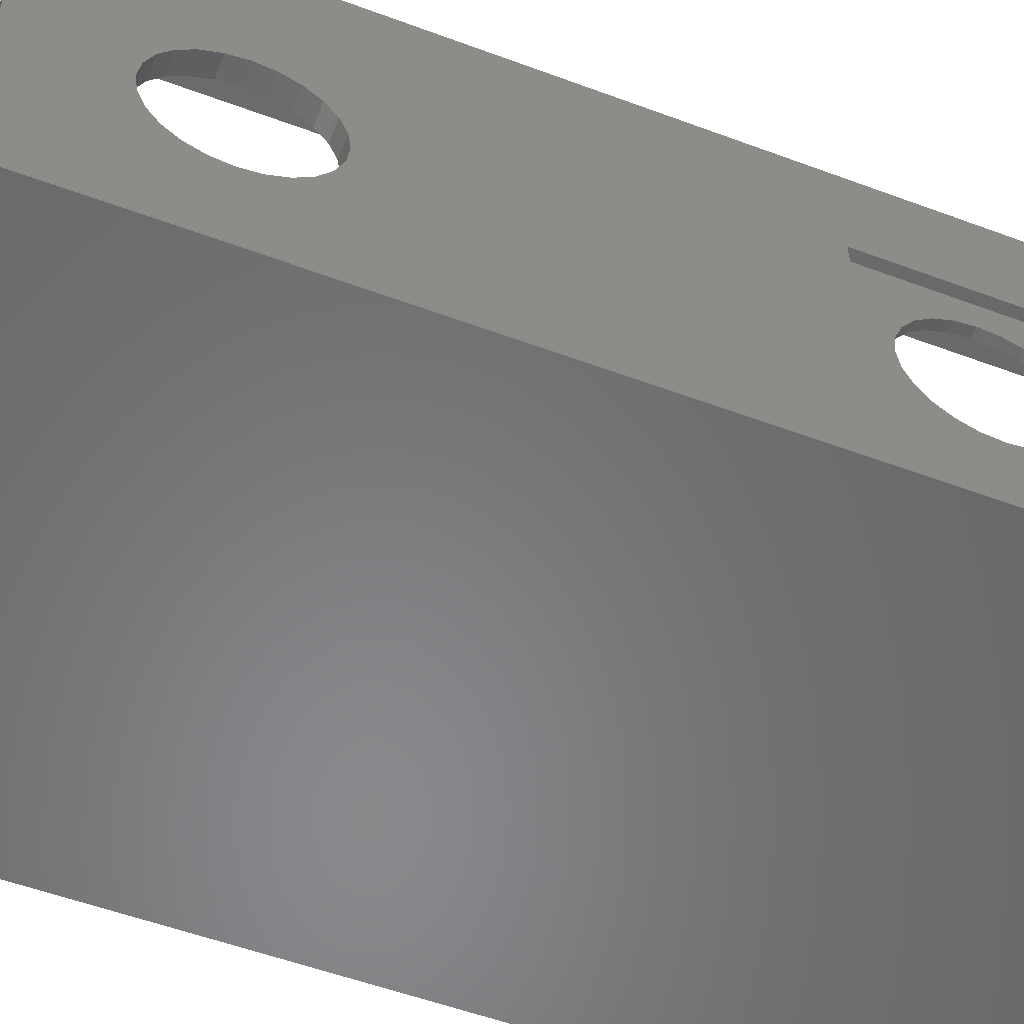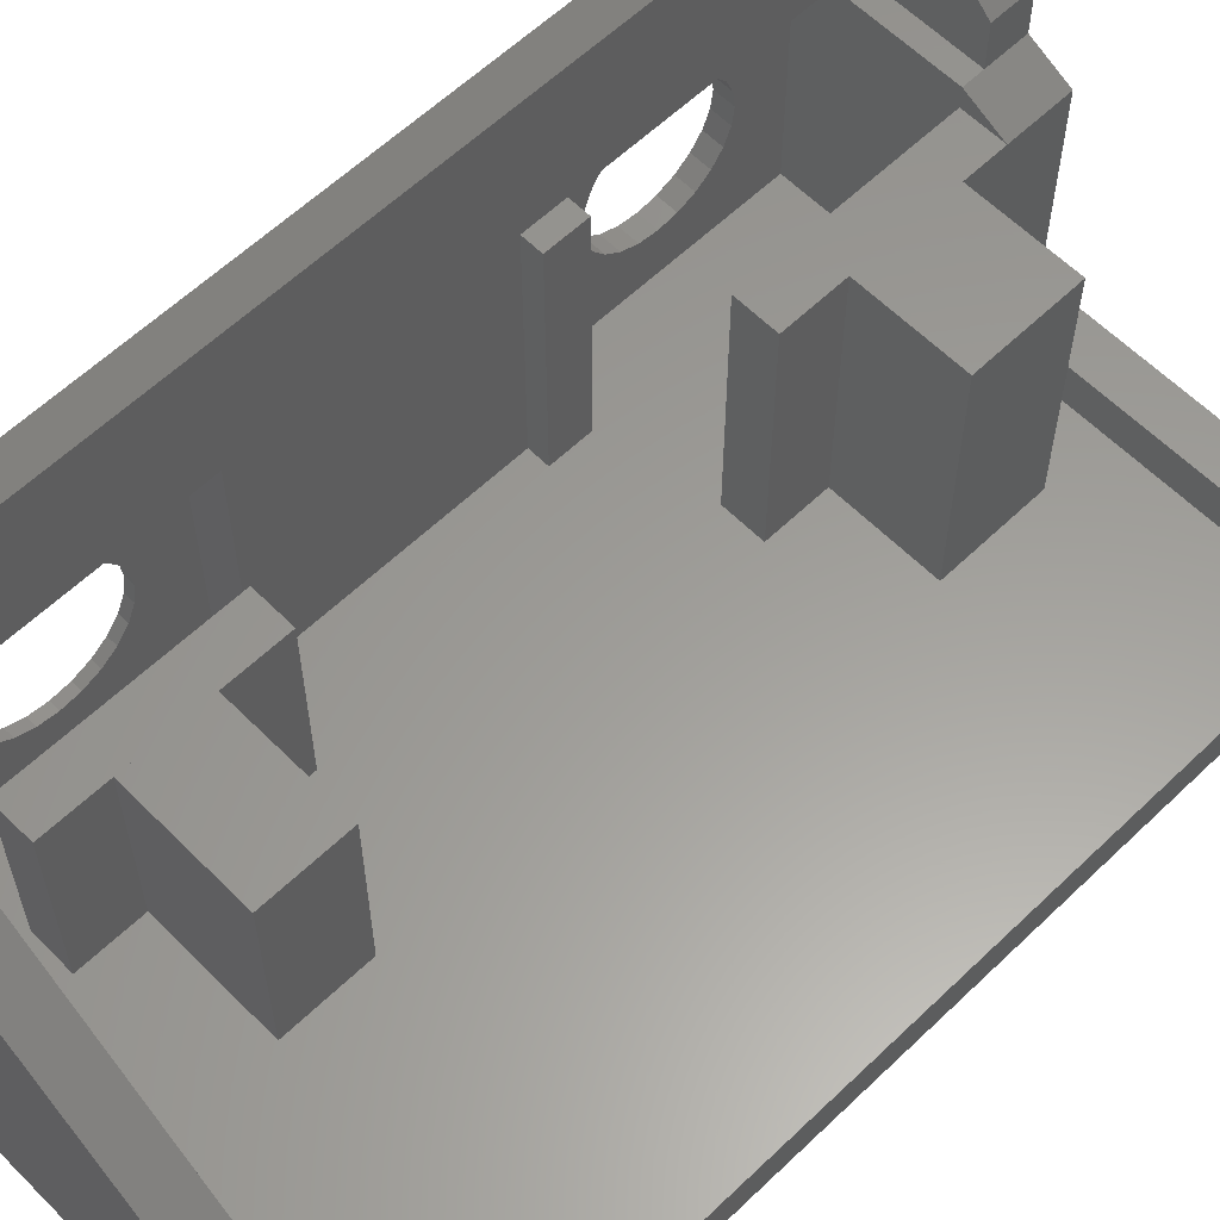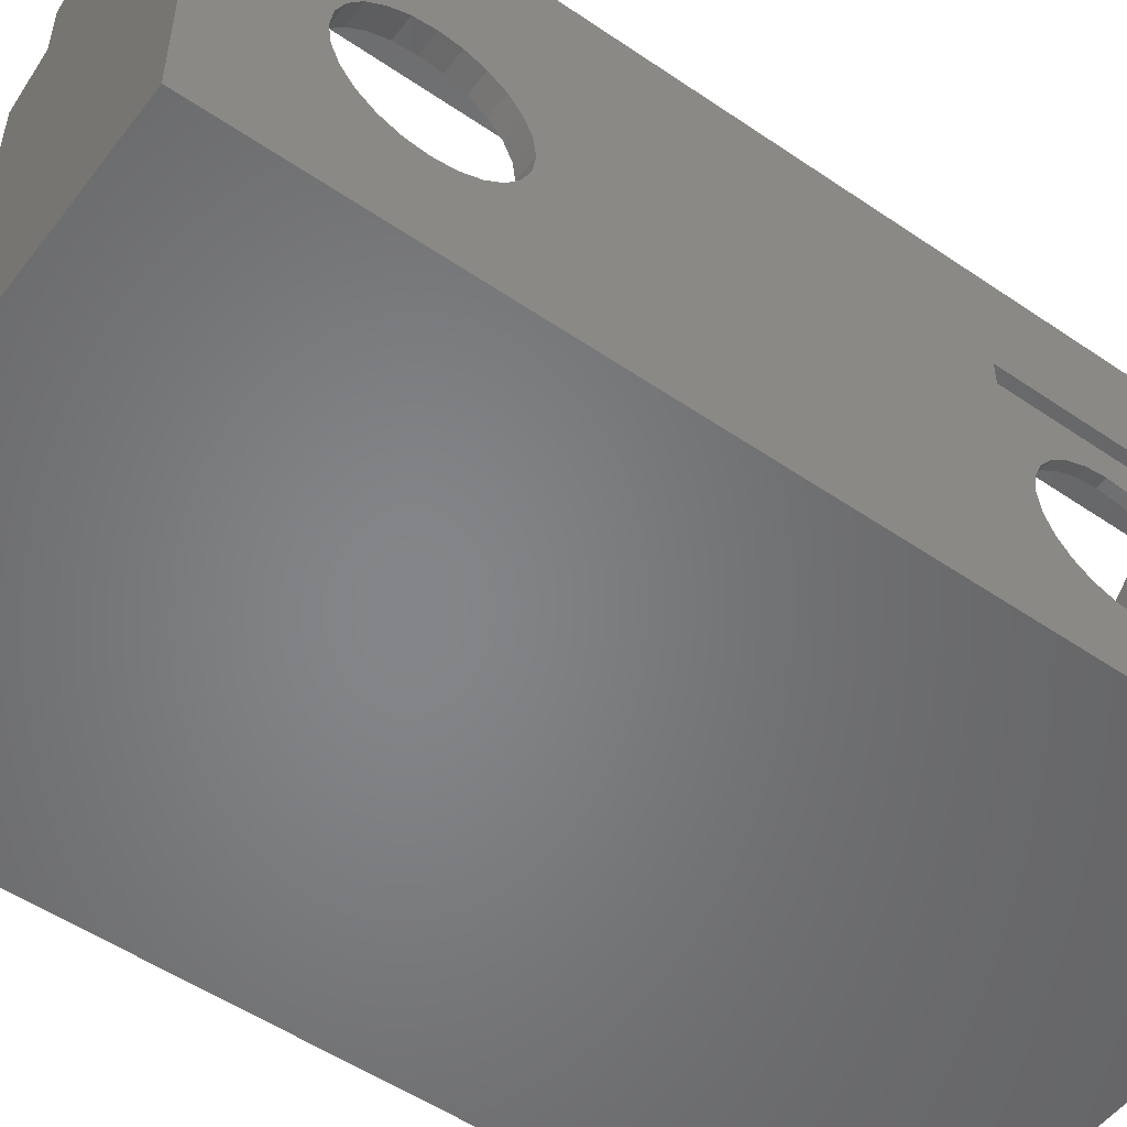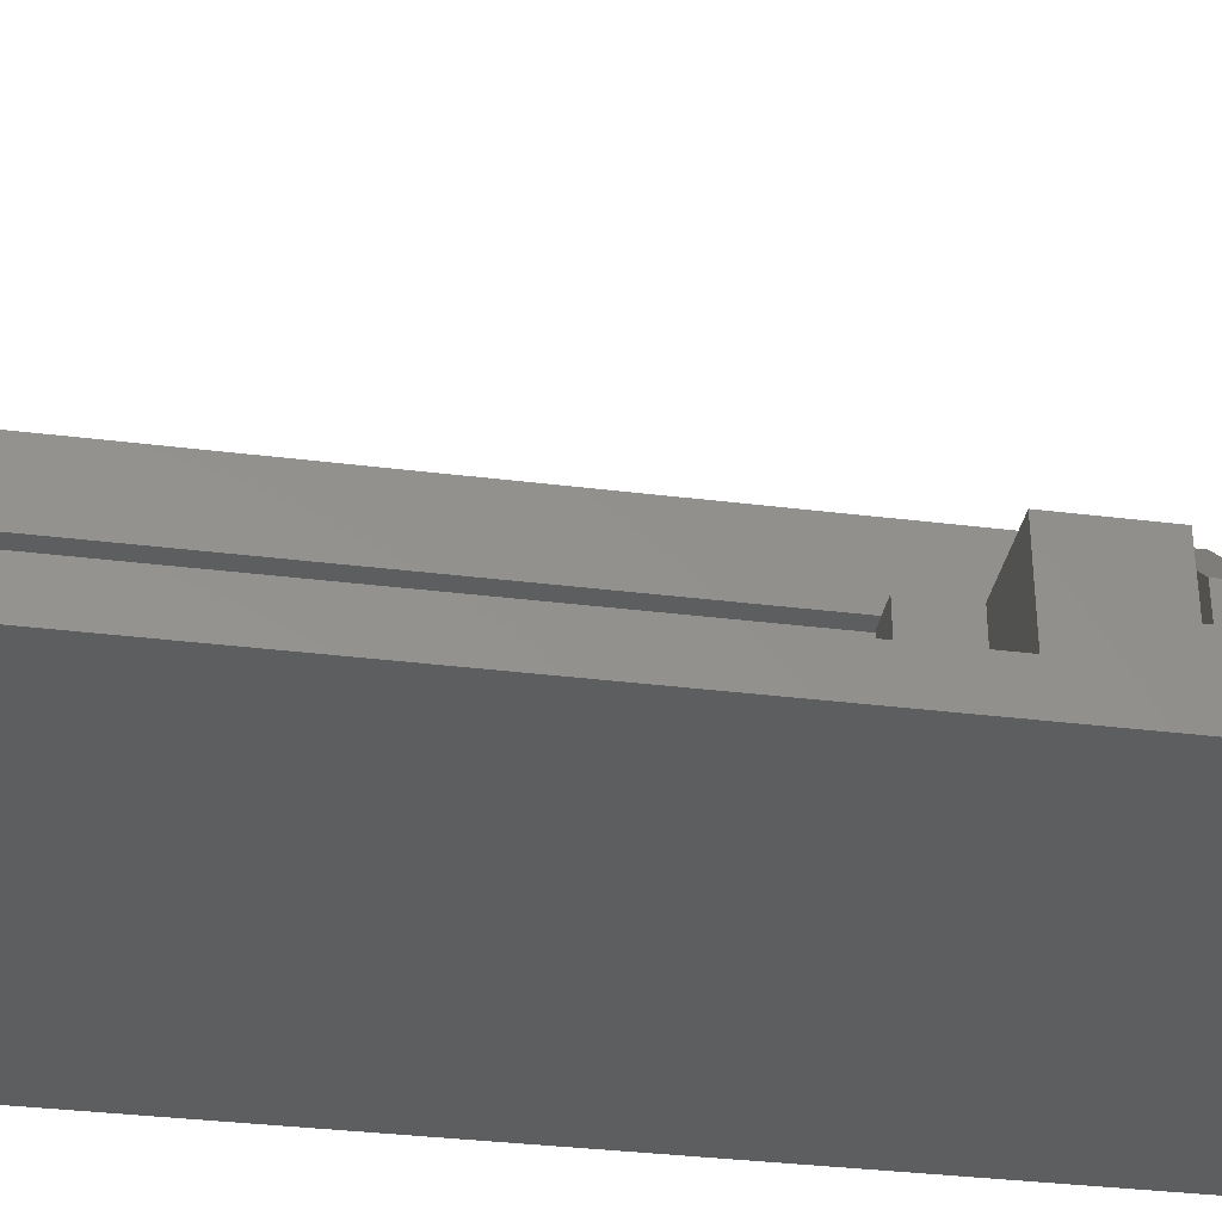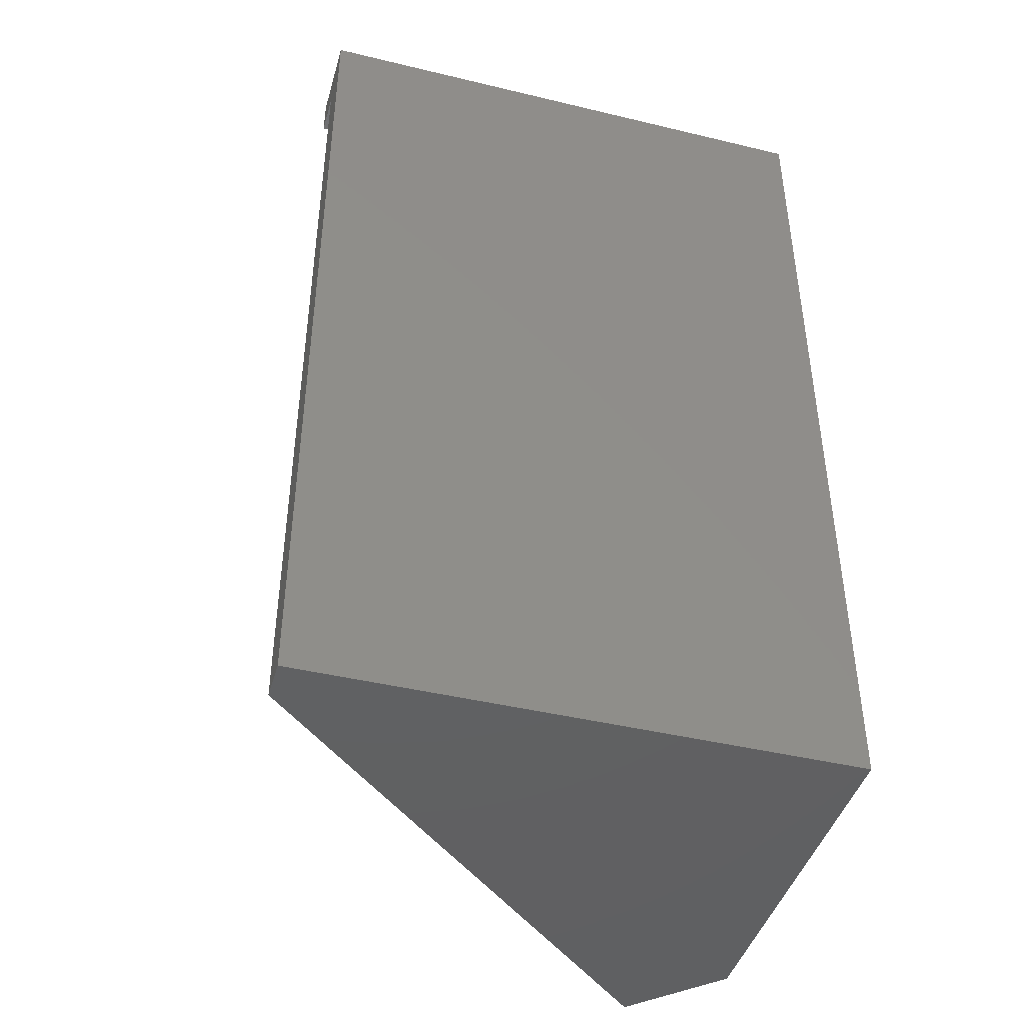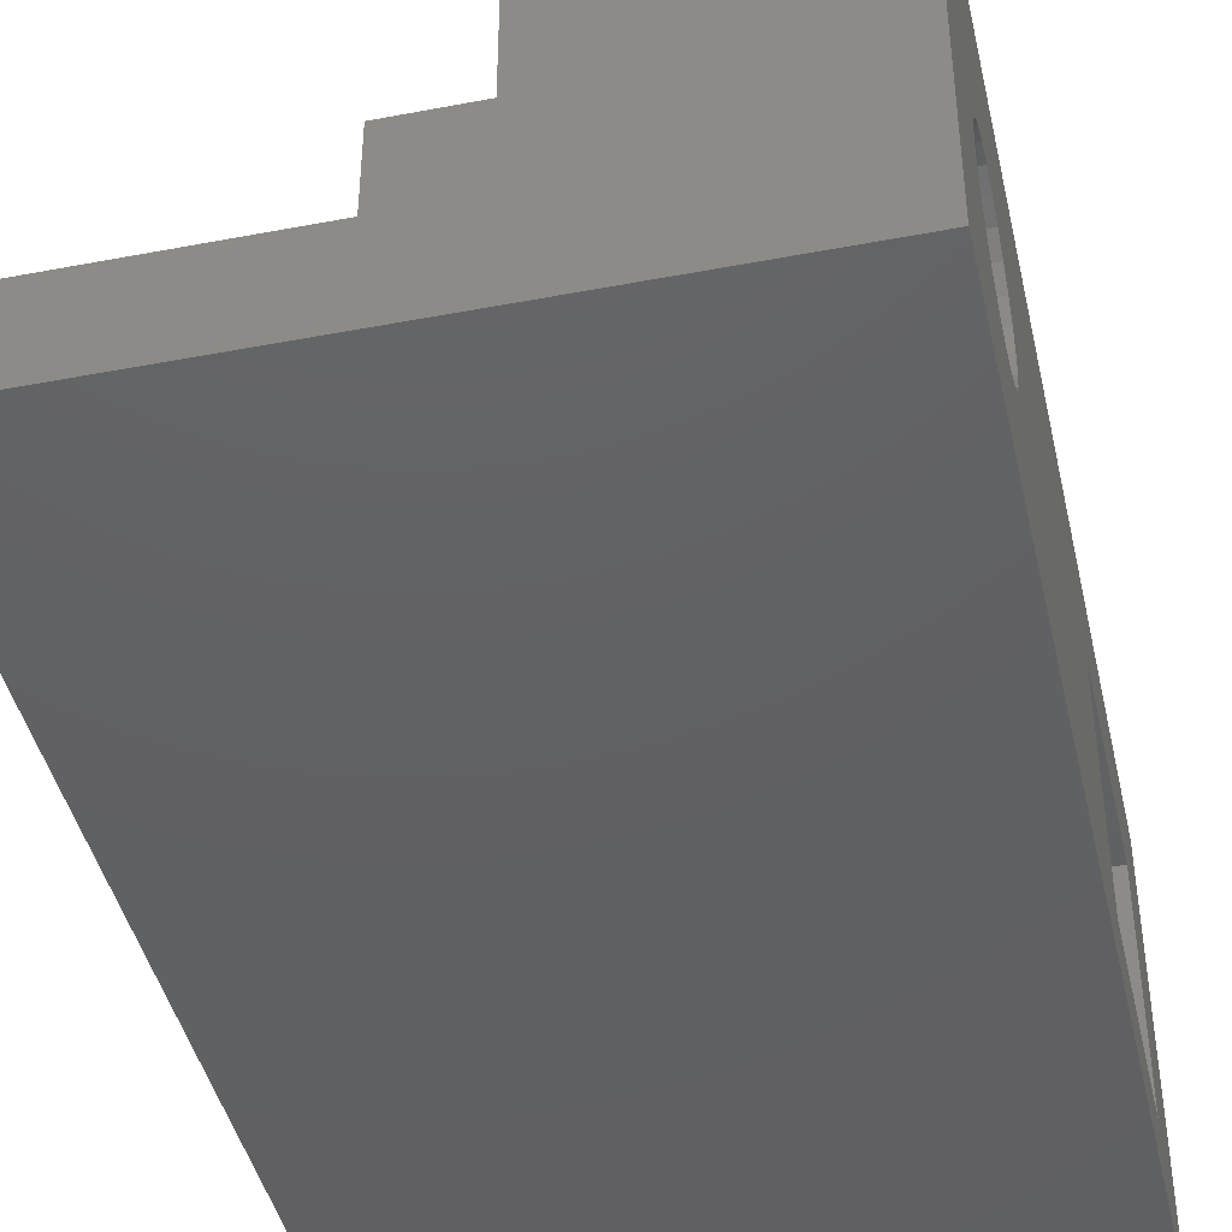
<metadata>
{"format":"stl","ext":"stl","renderer":"f3d","projection":"perspective","resolution":1024,"background":"white","views":[{"elev":-55.0,"azim":-111.4,"up":"+Z"},{"elev":60.1,"azim":45.6,"up":"+Z"},{"elev":-52.6,"azim":-126.3,"up":"+Z"},{"elev":-34.1,"azim":80.4,"up":"+Z"},{"elev":-43.5,"azim":164.2,"up":"+Y"},{"elev":-43.3,"azim":-167.3,"up":"+Z"}]}
</metadata>
<code>
# stl→obj: 163 verts, 382 faces
v 2138 436 5.205
v 2138 435.4 4.488
v 2138 435.5 9.437
v 2138 434.8 10
v 2138 434.7 3.943
v 2138 436.3 6.043
v 2138 432.9 3.5
v 2138 433.8 3.606
v 2138 436.5 6.947
v 2138 436.4 7.855
v 2138 436 8.704
v 2163 423 1
v 2137 423 -1
v 2163 423 -1
v 2137 423 17
v 2141 423 21
v 2141 467 21
v 2137 467 17
v 2141 425 21
v 2141 465 21
v 2141 451 13
v 2140 453 13
v 2140 451 13
v 2141 453 13
v 2146 465 14
v 2146 467 16.23
v 2146 465 16.23
v 2146 467 14
v 2150 431 10
v 2144 435 10
v 2144 431 10
v 2150 435 10
v 2144 428 10
v 2142 438 10
v 2142 428 10
v 2144 438 10
v 2144 431 1
v 2150 431 1
v 2144 428 1
v 2142 438 1
v 2142 428 1
v 2144 438 1
v 2144 435 1
v 2163 425 1
v 2140 427 1
v 2140 425 1
v 2140 439 1
v 2140 451 1
v 2141 451 1
v 2141 453 1
v 2150 435 1
v 2153 457 1
v 2153 462 1
v 2148 465 1
v 2148 462 1
v 2163 465 1
v 2146 454 1
v 2148 454 1
v 2148 457 1
v 2138 465 1
v 2138 453 1
v 2146 465 1
v 2138 439 1
v 2138 427 1
v 2146 465 13
v 2138 465 13
v 2153 457 13
v 2153 462 13
v 2148 464 13
v 2140 464 13
v 2146 464 13
v 2140 464 14
v 2146 464 14
v 2140 465 14
v 2138 453 13
v 2148 462 13
v 2148 457 13
v 2148 454 13
v 2146 454 13
v 2148 467 13
v 2148 465 3
v 2148 467 3
v 2138 429.6 7.957
v 2138 429.5 7.053
v 2138 457.2 3.969
v 2137 458.1 3.619
v 2137 457.2 3.969
v 2138 458.1 3.619
v 2140 439 13
v 2138 439 13
v 2137 459 3.5
v 2138 459 3.5
v 2138 433 10.5
v 2138 432.1 10.39
v 2137 459.9 3.619
v 2138 459.9 3.619
v 2138 431.3 10.06
v 2138 430.5 9.512
v 2138 429.6 6.145
v 2138 429.9 5.296
v 2138 461.5 9.475
v 2137 460.7 10.03
v 2137 461.5 9.475
v 2138 460.7 10.03
v 2138 462.5 7
v 2137 462.4 6.094
v 2138 462.4 6.094
v 2137 462.5 7
v 2138 457.2 10.03
v 2137 456.5 9.475
v 2137 457.2 10.03
v 2138 456.5 9.475
v 2137 459.9 10.38
v 2138 459.9 10.38
v 2138 456.5 4.525
v 2137 456.5 4.525
v 2137 455.6 7.906
v 2138 455.5 7
v 2137 455.5 7
v 2138 455.6 7.906
v 2138 427 13
v 2140 427 13
v 2140 465 17
v 2141 425 17
v 2140 425 17
v 2141 465 17
v 2138 433.9 10.37
v 2138 430.5 4.563
v 2138 431.2 3.996
v 2138 455.9 8.75
v 2137 455.9 8.75
v 2138 455.6 6.094
v 2137 455.6 6.094
v 2138 432 3.633
v 2138 455.9 5.25
v 2137 455.9 5.25
v 2138 430 8.795
v 2138 462 5.25
v 2137 461.5 4.525
v 2138 461.5 4.525
v 2137 462 5.25
v 2137 427.9 12
v 2137 437.9 12
v 2137 437.9 2
v 2137 458.1 10.38
v 2137 459 10.5
v 2137 462 8.75
v 2137 462.4 7.906
v 2137 427.9 2
v 2137 467 -1
v 2137 460.7 3.969
v 2138 460.7 3.969
v 2163 467 -1
v 2163 465 3
v 2163 467 3
v 2138 462 8.75
v 2138 459 10.5
v 2138 458.1 10.38
v 2138 462.4 7.906
v 2138 427.9 2
v 2138 437.9 2
v 2138 427.9 12
v 2138 437.9 12
f 1 2 2
f 2 1 1
f 3 4 3
f 4 3 4
f 5 2 5
f 2 5 2
f 6 1 1
f 1 6 6
f 7 8 7
f 8 7 8
f 8 5 8
f 5 8 5
f 9 6 6
f 6 9 9
f 10 9 9
f 9 10 10
f 3 11 11
f 11 3 3
f 11 10 10
f 10 11 11
f 12 13 14
f 13 12 15
f 15 12 16
f 15 17 18
f 17 15 16
f 17 16 19
f 17 19 20
f 21 22 23
f 22 21 24
f 25 26 27
f 26 25 28
f 29 30 31
f 30 29 32
f 33 34 35
f 34 33 36
f 36 33 31
f 36 31 30
f 29 37 38
f 37 29 31
f 39 40 41
f 40 39 42
f 42 39 37
f 42 37 43
f 42 30 43
f 30 42 36
f 44 45 46
f 45 44 41
f 45 41 47
f 47 41 48
f 48 41 49
f 49 41 50
f 41 44 39
f 39 44 37
f 37 44 38
f 38 44 51
f 51 44 52
f 52 44 53
f 53 54 55
f 54 53 56
f 56 53 44
f 51 42 43
f 42 51 57
f 57 51 58
f 58 51 59
f 59 51 52
f 50 60 61
f 60 50 62
f 62 50 40
f 40 50 41
f 62 40 42
f 62 42 57
f 45 63 64
f 63 45 47
f 65 60 62
f 60 65 66
f 30 51 43
f 51 30 32
f 53 67 52
f 67 53 68
f 69 70 71
f 70 69 72
f 72 69 73
f 73 74 72
f 74 73 25
f 66 70 75
f 70 66 65
f 70 65 71
f 22 75 70
f 67 76 77
f 76 67 68
f 78 71 79
f 71 78 69
f 69 78 77
f 69 77 76
f 76 53 55
f 53 76 68
f 69 25 73
f 25 69 28
f 28 69 80
f 67 59 52
f 59 67 77
f 51 29 38
f 29 51 32
f 54 76 55
f 76 54 69
f 69 54 81
f 69 81 80
f 80 81 82
f 83 84 84
f 84 83 83
f 85 86 87
f 86 85 88
f 21 48 49
f 48 21 23
f 89 63 47
f 63 89 90
f 88 91 86
f 91 88 92
f 93 94 93
f 94 93 94
f 92 95 91
f 95 92 96
f 97 98 97
f 98 97 98
f 99 100 100
f 100 99 99
f 101 102 103
f 102 101 104
f 105 106 107
f 106 105 108
f 109 110 111
f 110 109 112
f 104 113 102
f 113 104 114
f 71 57 79
f 57 71 62
f 62 71 65
f 115 87 116
f 87 115 85
f 117 118 119
f 118 117 120
f 121 45 64
f 45 121 122
f 34 41 35
f 41 34 40
f 123 124 125
f 124 123 126
f 127 93 127
f 93 127 93
f 128 129 128
f 129 128 129
f 110 130 131
f 130 110 112
f 119 132 133
f 132 119 118
f 129 134 129
f 134 129 134
f 134 7 134
f 7 134 7
f 133 135 136
f 135 133 132
f 137 83 83
f 83 137 137
f 138 139 140
f 139 138 141
f 15 142 13
f 142 15 18
f 142 18 143
f 143 18 144
f 144 18 111
f 144 111 110
f 144 110 131
f 144 131 117
f 144 117 119
f 111 18 145
f 145 18 146
f 146 18 113
f 113 18 102
f 102 18 103
f 103 18 147
f 147 18 148
f 148 18 108
f 13 149 150
f 149 13 142
f 150 149 144
f 150 144 87
f 87 144 116
f 116 144 136
f 136 144 133
f 133 144 119
f 150 87 86
f 150 86 91
f 150 91 95
f 150 95 151
f 150 151 139
f 150 139 141
f 150 141 106
f 150 106 108
f 150 108 18
f 136 115 116
f 115 136 135
f 152 139 151
f 139 152 140
f 153 12 14
f 12 153 44
f 44 153 56
f 56 153 154
f 154 153 155
f 59 78 58
f 78 59 77
f 58 79 57
f 79 58 78
f 101 147 156
f 147 101 103
f 45 125 46
f 125 45 122
f 48 89 47
f 122 123 125
f 123 122 89
f 123 89 23
f 23 89 48
f 123 23 22
f 123 22 72
f 72 22 70
f 123 72 74
f 98 137 137
f 137 98 98
f 37 33 39
f 33 37 31
f 34 42 40
f 42 34 36
f 27 17 20
f 17 27 26
f 27 74 25
f 74 27 123
f 123 27 126
f 126 27 20
f 157 145 146
f 145 157 158
f 158 111 145
f 111 158 109
f 12 19 16
f 19 12 44
f 96 151 95
f 151 96 152
f 150 14 13
f 14 150 153
f 64 99 84
f 99 64 100
f 100 64 128
f 128 64 129
f 129 64 134
f 134 64 63
f 134 63 7
f 7 63 8
f 8 63 5
f 5 63 2
f 2 63 1
f 1 63 6
f 6 63 9
f 121 94 90
f 94 121 97
f 97 121 98
f 98 121 137
f 137 121 83
f 83 121 64
f 83 64 84
f 90 94 93
f 90 93 127
f 90 127 4
f 90 4 3
f 90 3 11
f 90 11 10
f 90 10 9
f 90 9 63
f 39 35 41
f 35 39 33
f 61 24 50
f 24 61 75
f 24 75 22
f 125 44 46
f 44 125 124
f 44 124 19
f 4 127 4
f 127 4 127
f 100 128 128
f 128 100 100
f 61 132 75
f 132 61 135
f 135 61 115
f 115 61 85
f 85 61 88
f 88 61 60
f 75 132 118
f 88 60 92
f 92 60 96
f 96 60 152
f 152 60 140
f 140 60 138
f 138 60 107
f 107 60 105
f 75 158 66
f 158 75 109
f 109 75 112
f 112 75 130
f 130 75 120
f 120 75 118
f 66 158 157
f 66 157 114
f 66 114 104
f 66 104 101
f 66 101 156
f 66 156 159
f 66 159 105
f 66 105 60
f 126 19 124
f 19 126 20
f 107 141 138
f 141 107 106
f 50 21 49
f 21 50 24
f 150 82 153
f 82 150 18
f 153 82 155
f 82 18 80
f 80 18 28
f 28 18 26
f 26 18 17
f 114 146 113
f 146 114 157
f 90 122 121
f 122 90 89
f 94 97 94
f 97 94 97
f 84 99 99
f 99 84 84
f 131 120 117
f 120 131 130
f 159 108 105
f 108 159 148
f 156 148 159
f 148 156 147
f 154 82 81
f 82 154 155
f 56 81 54
f 81 56 154
f 160 144 149
f 144 160 161
f 162 83 160
f 83 162 137
f 137 162 98
f 98 162 97
f 97 162 94
f 94 162 163
f 160 83 84
f 94 163 93
f 93 163 127
f 127 163 4
f 4 163 3
f 3 163 11
f 11 163 10
f 10 163 9
f 160 134 161
f 134 160 129
f 129 160 128
f 128 160 100
f 100 160 99
f 99 160 84
f 161 134 7
f 161 7 8
f 161 8 5
f 161 5 2
f 161 2 1
f 161 1 6
f 161 6 9
f 161 9 163
f 163 144 161
f 144 163 143
f 142 160 149
f 160 142 162
f 163 142 143
f 142 163 162

</code>
